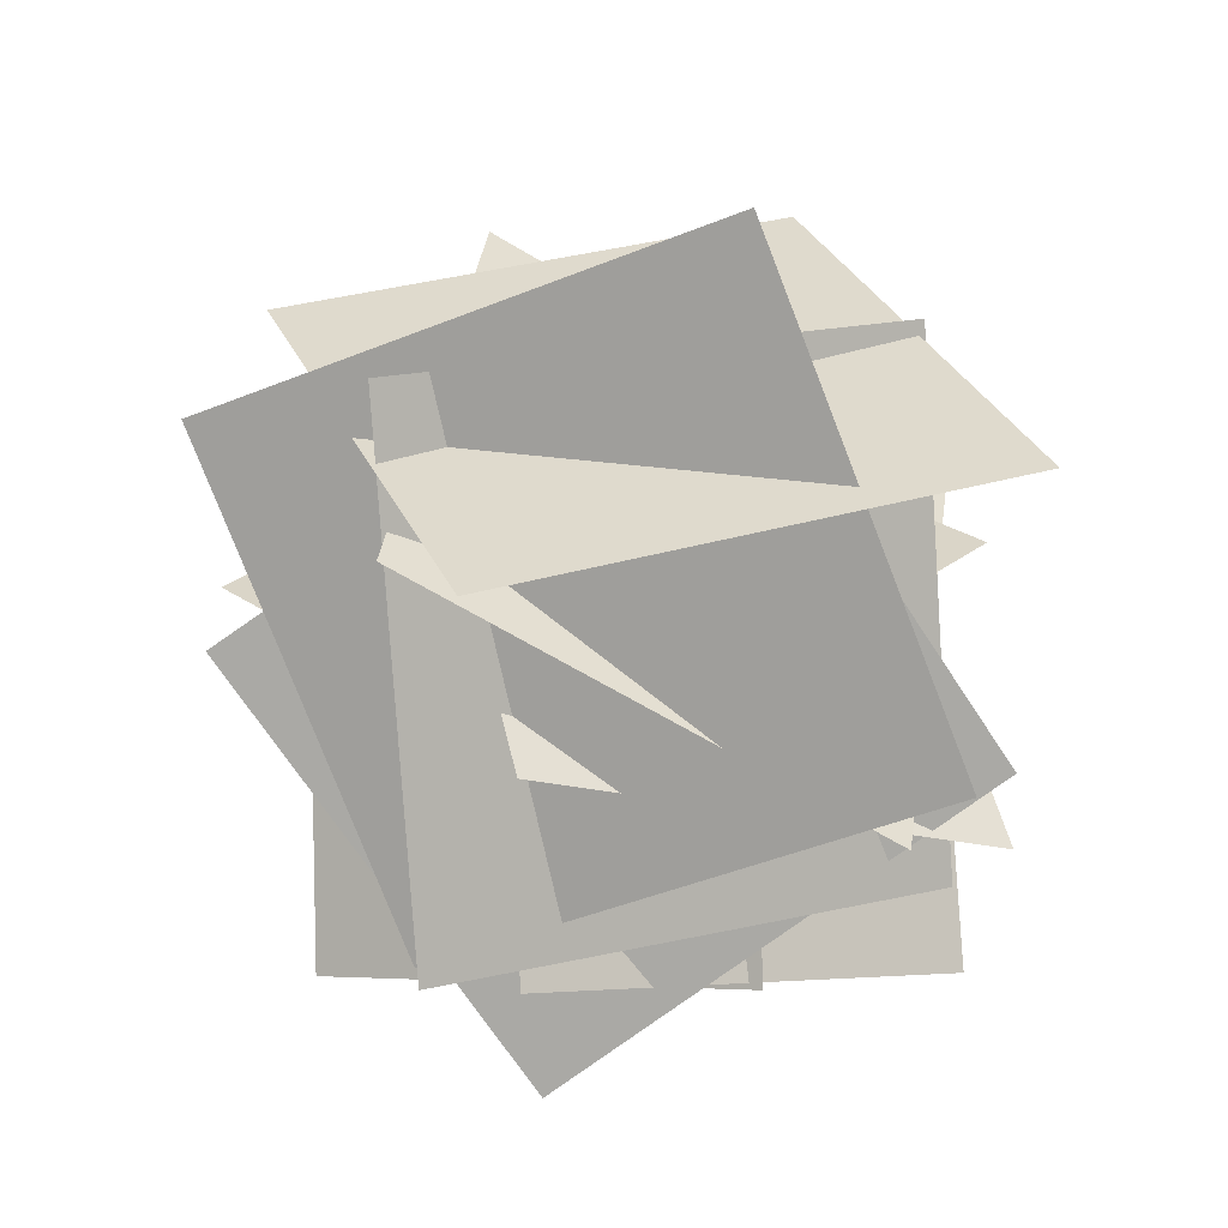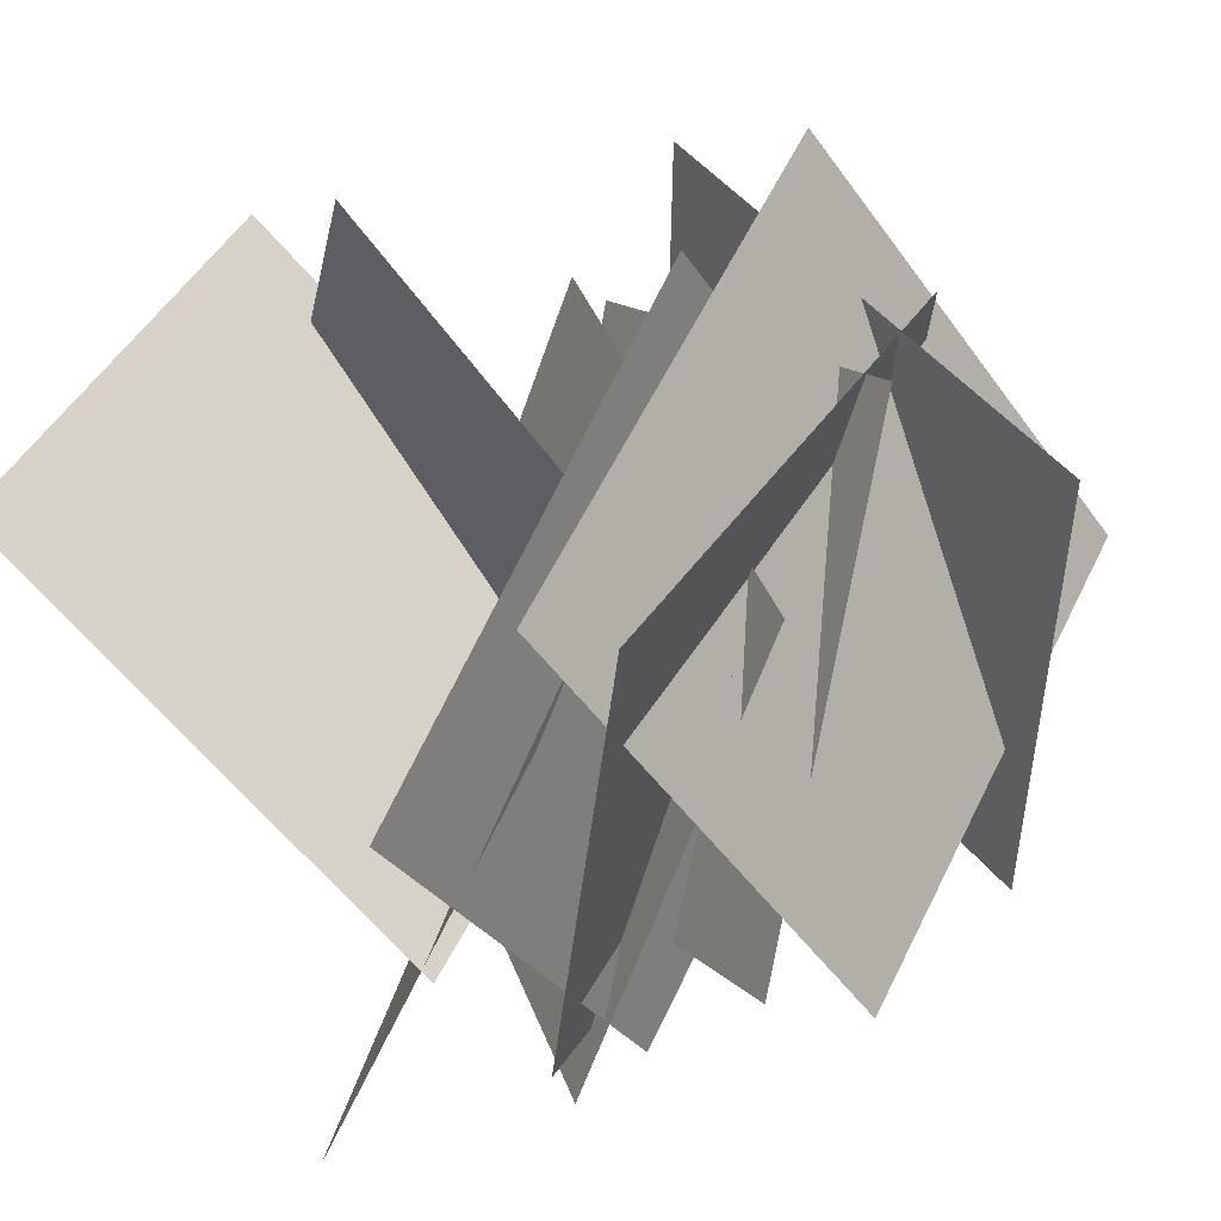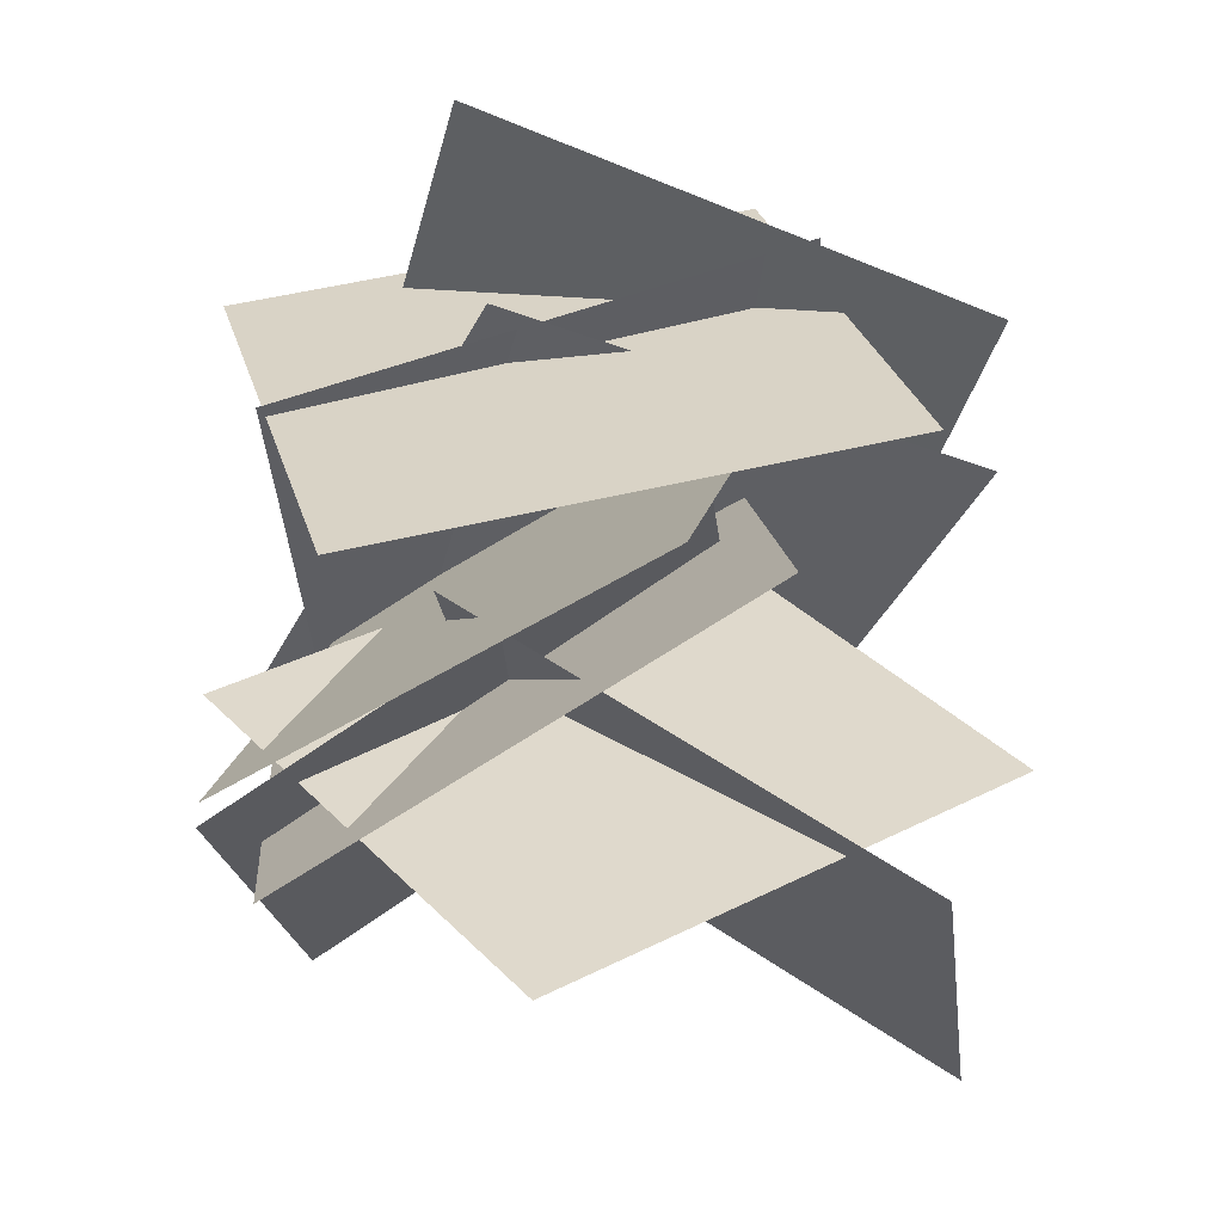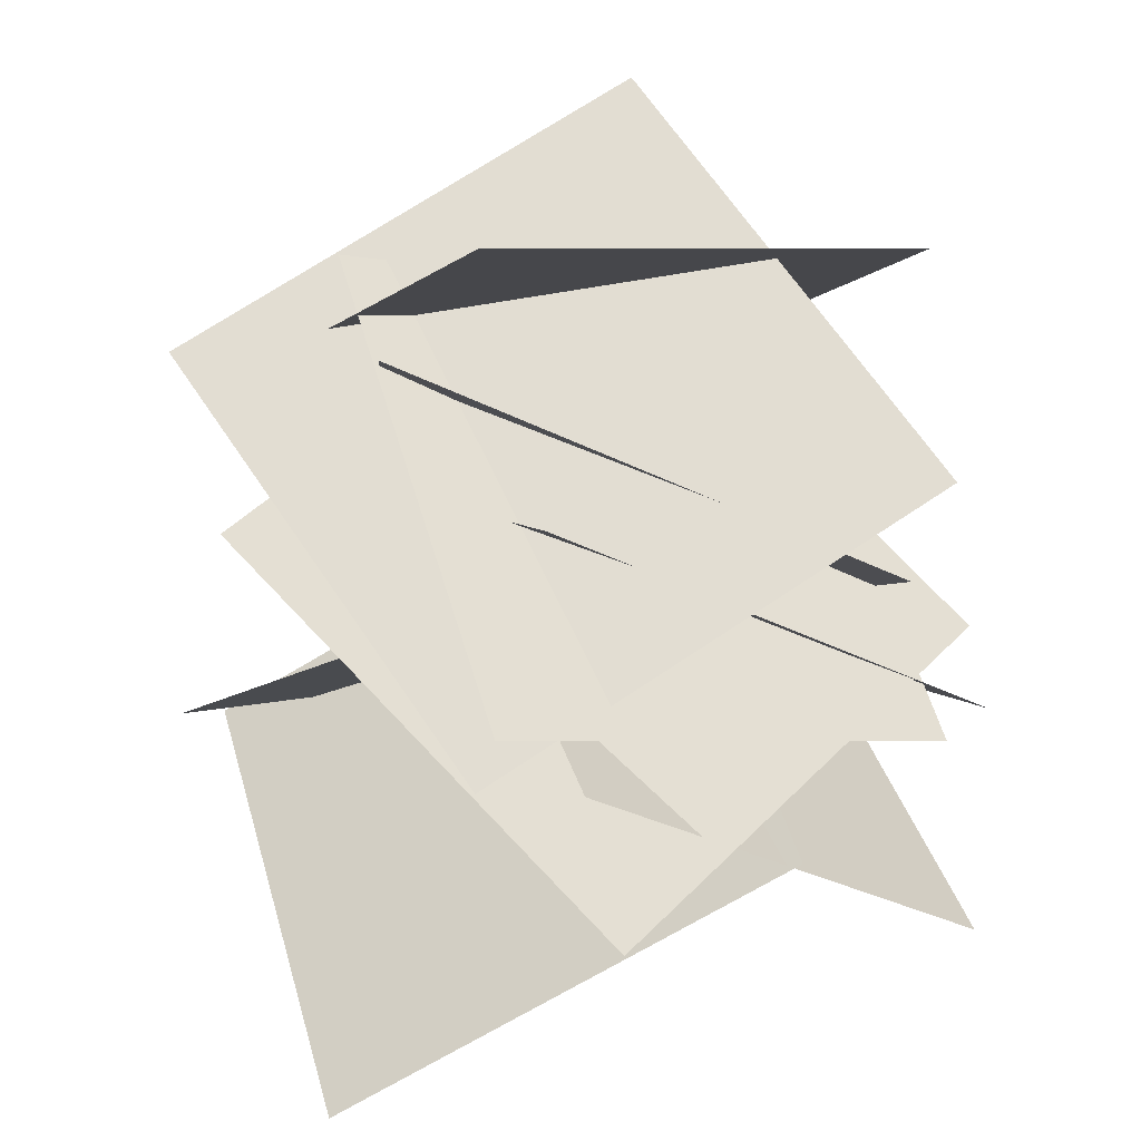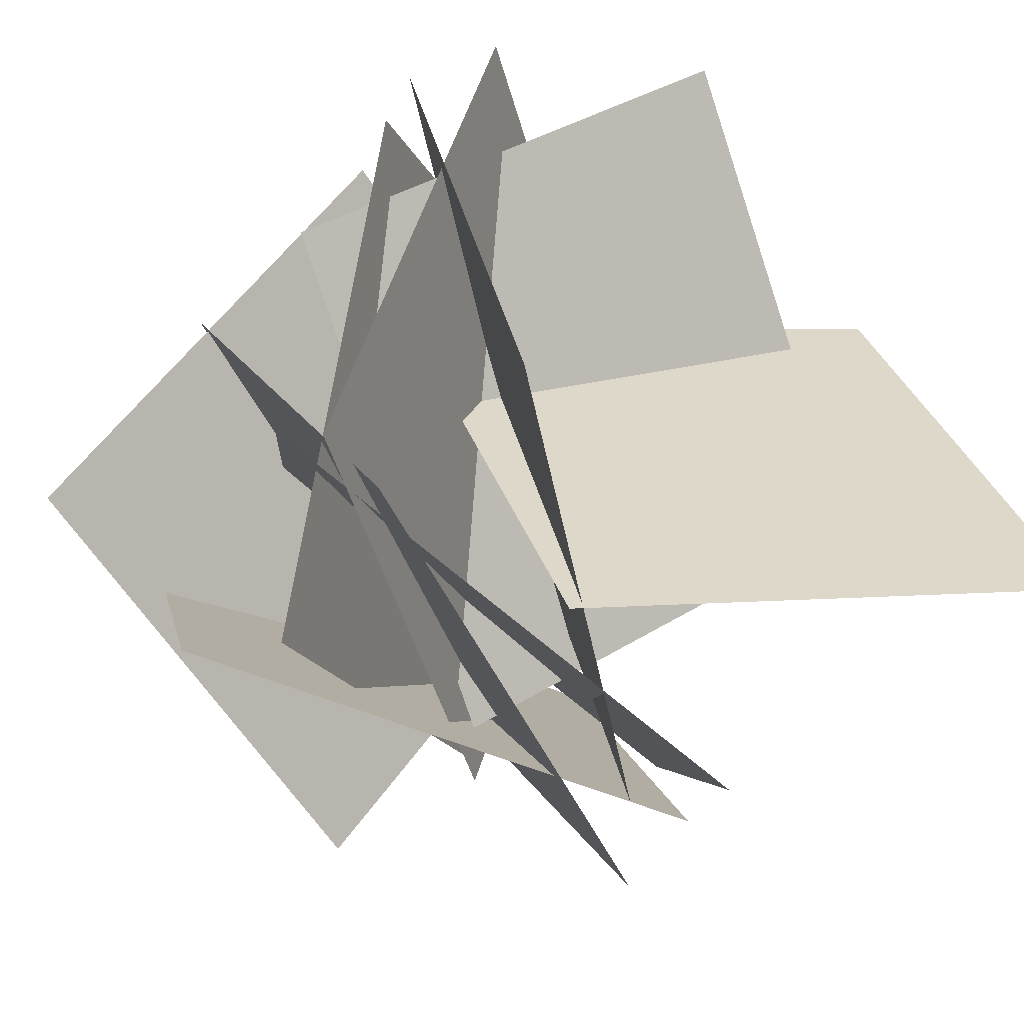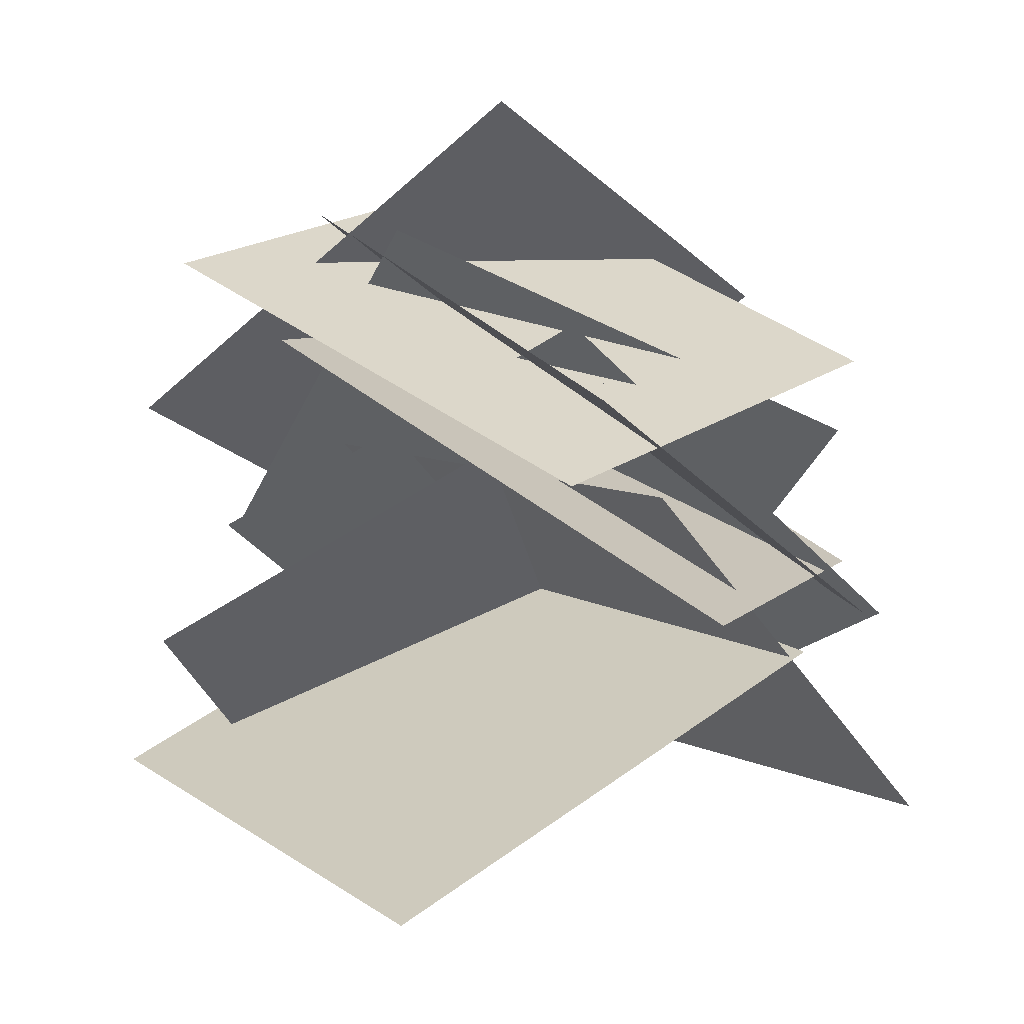
<metadata>
{"format":"obj","ext":"obj","renderer":"f3d","projection":"perspective","resolution":1024,"background":"white","views":[{"elev":69.3,"azim":171.9,"up":"+Y"},{"elev":-52.5,"azim":102.3,"up":"+Z"},{"elev":-6.4,"azim":0.6,"up":"+Y"},{"elev":29.0,"azim":156.5,"up":"+Y"},{"elev":-47.6,"azim":-44.9,"up":"+Z"},{"elev":-7.5,"azim":134.7,"up":"+Y"}]}
</metadata>
<code>
v  -1.28 1.79 -1.624
v  -2.066 0.2691 0.8398
v  1.111 2.888 -0.1832
v  0.3255 1.367 2.281
v  0.6646 0.4177 -2.305
v  -2.002 1.074 -1.097
v  2.022 2.084 -0.2115
v  -0.6443 2.739 0.9962
v  0.5883 2.248 -1.131
v  -1.974 0.7114 -1.403
v  0.8546 1.303 1.703
v  -1.708 -0.2337 1.432
v  -2.134 0.8523 0.2862
v  -0.364 -0.6685 2.172
v  0.2892 1.95 -1.101
v  2.059 0.4295 0.7843
v  -1.782 -0.52 -1.744
v  -2.025 0.1359 1.173
v  0.7078 1.146 -1.911
v  0.4645 1.802 1.006
v  -0.9046 1.31 0.9414
v  1.544 -0.2263 1.744
v  -0.5702 0.365 -1.886
v  1.878 -1.171 -1.083
v  1.969 2.698 0.7643
v  1.22 1.177 -1.711
v  -0.8178 3.796 0.9327
v  -1.567 2.275 -1.542
v  -1.341 1.326 2.159
v  1.543 1.982 1.66
v  -2.129 2.992 -0.2087
v  0.7555 3.648 -0.7071
v  1.037 3.156 0.6344
v  1.198 1.62 -1.937
v  -1.784 2.211 1.022
v  -1.622 0.6744 -1.55
g NoMaterialCutout
f 1 2 3
f 4 3 2
f 5 6 7
f 8 7 6
f 9 10 11
f 12 11 10
f 13 14 15
f 16 15 14
f 17 18 19
f 20 19 18
f 21 22 23
f 24 23 22
f 25 26 27
f 28 27 26
f 29 30 31
f 32 31 30
f 33 34 35
f 36 35 34

</code>
